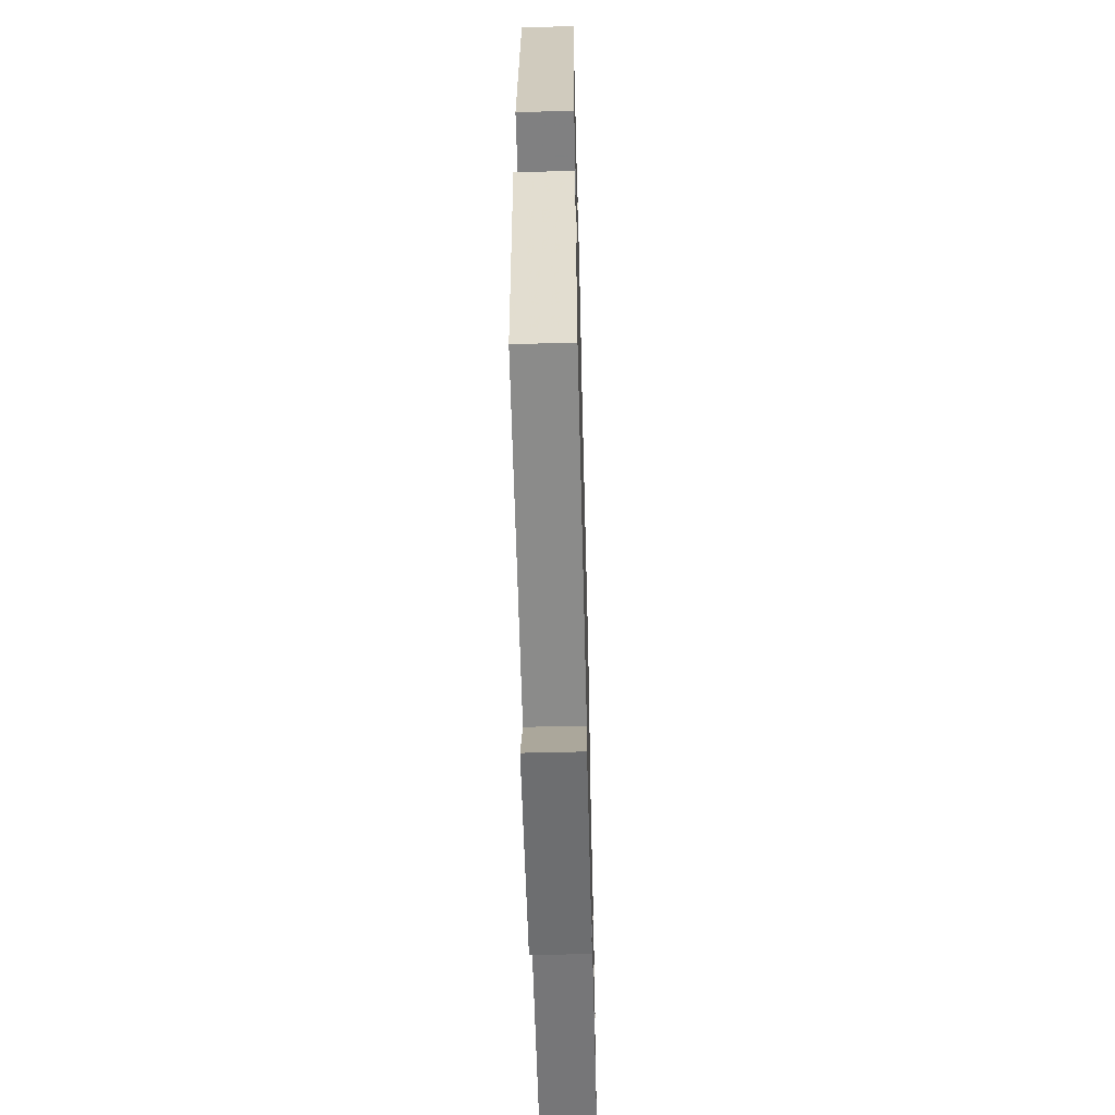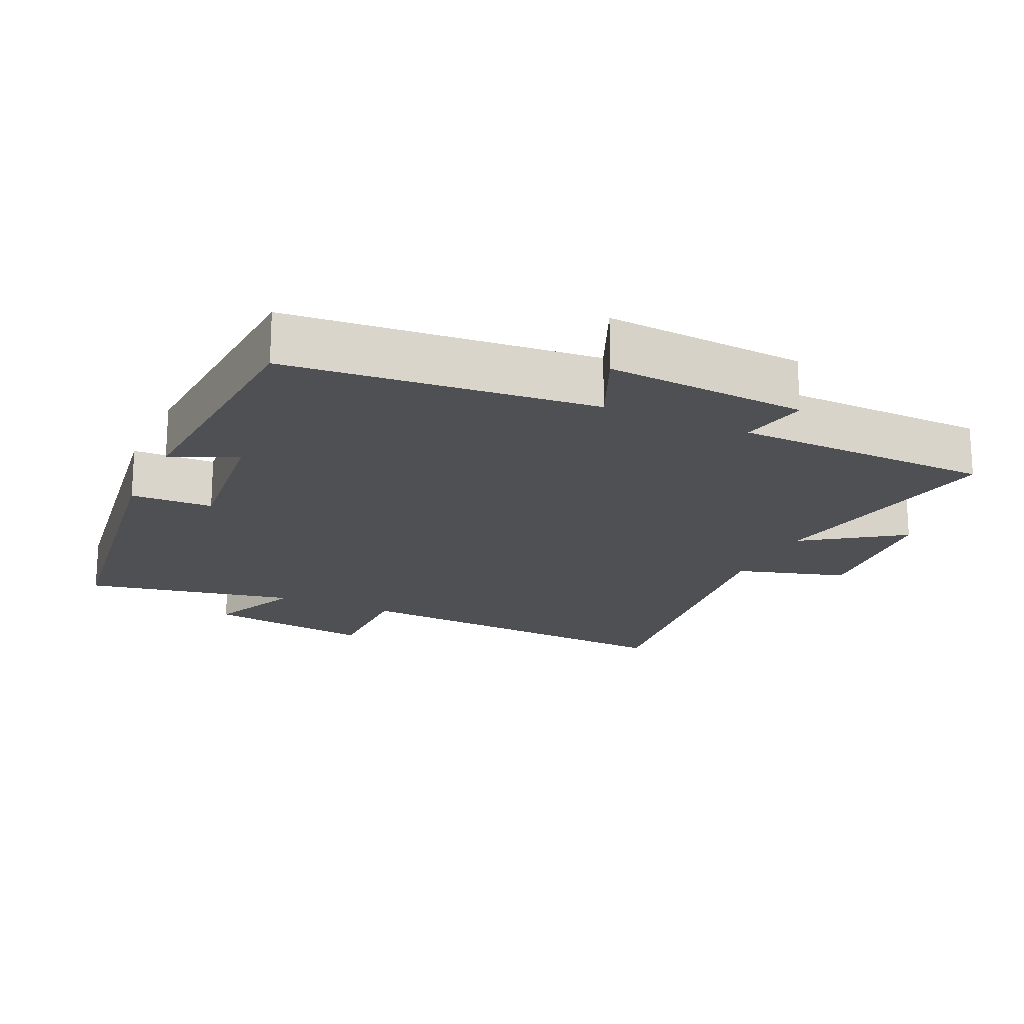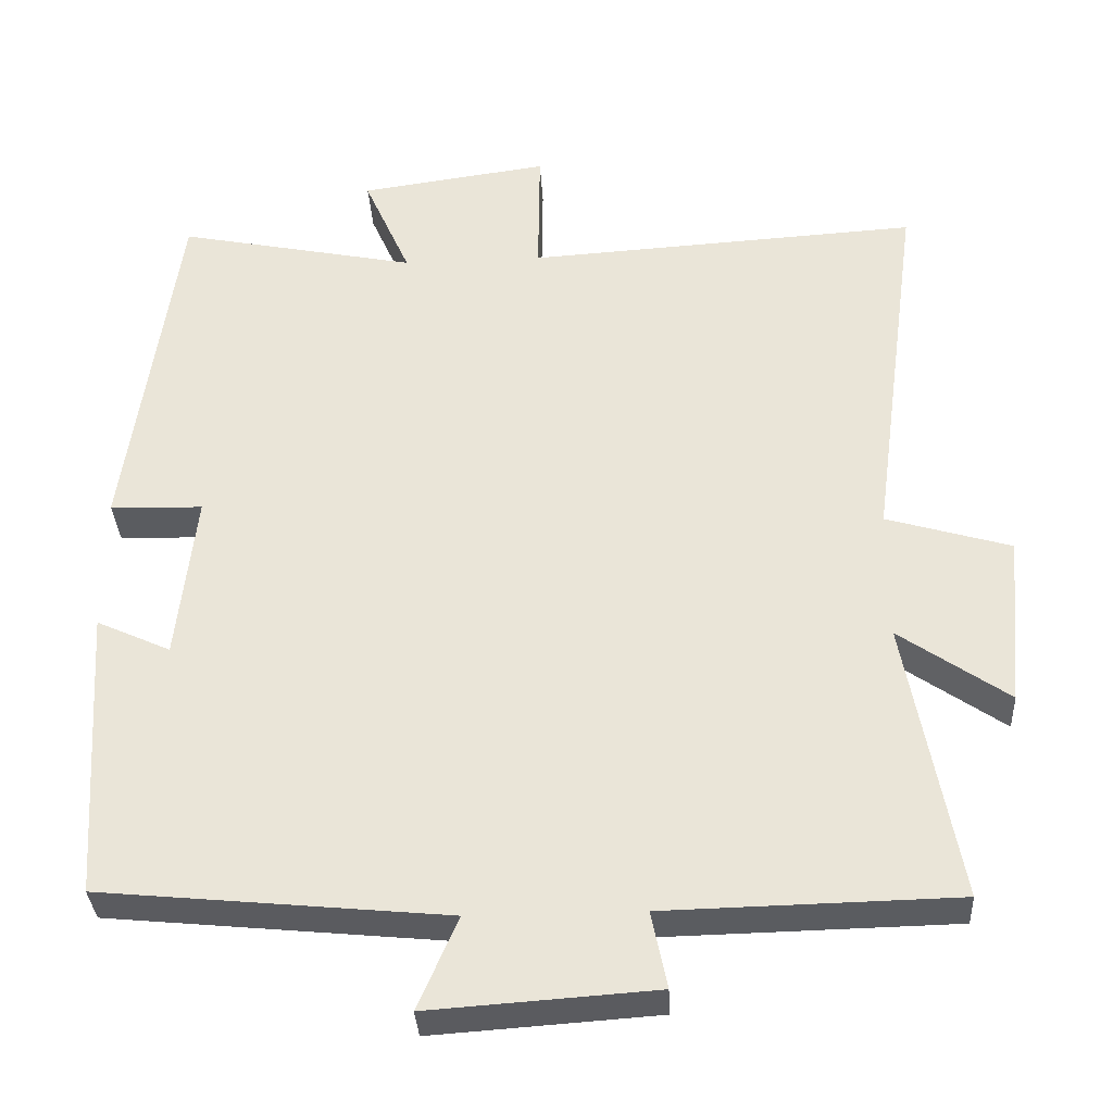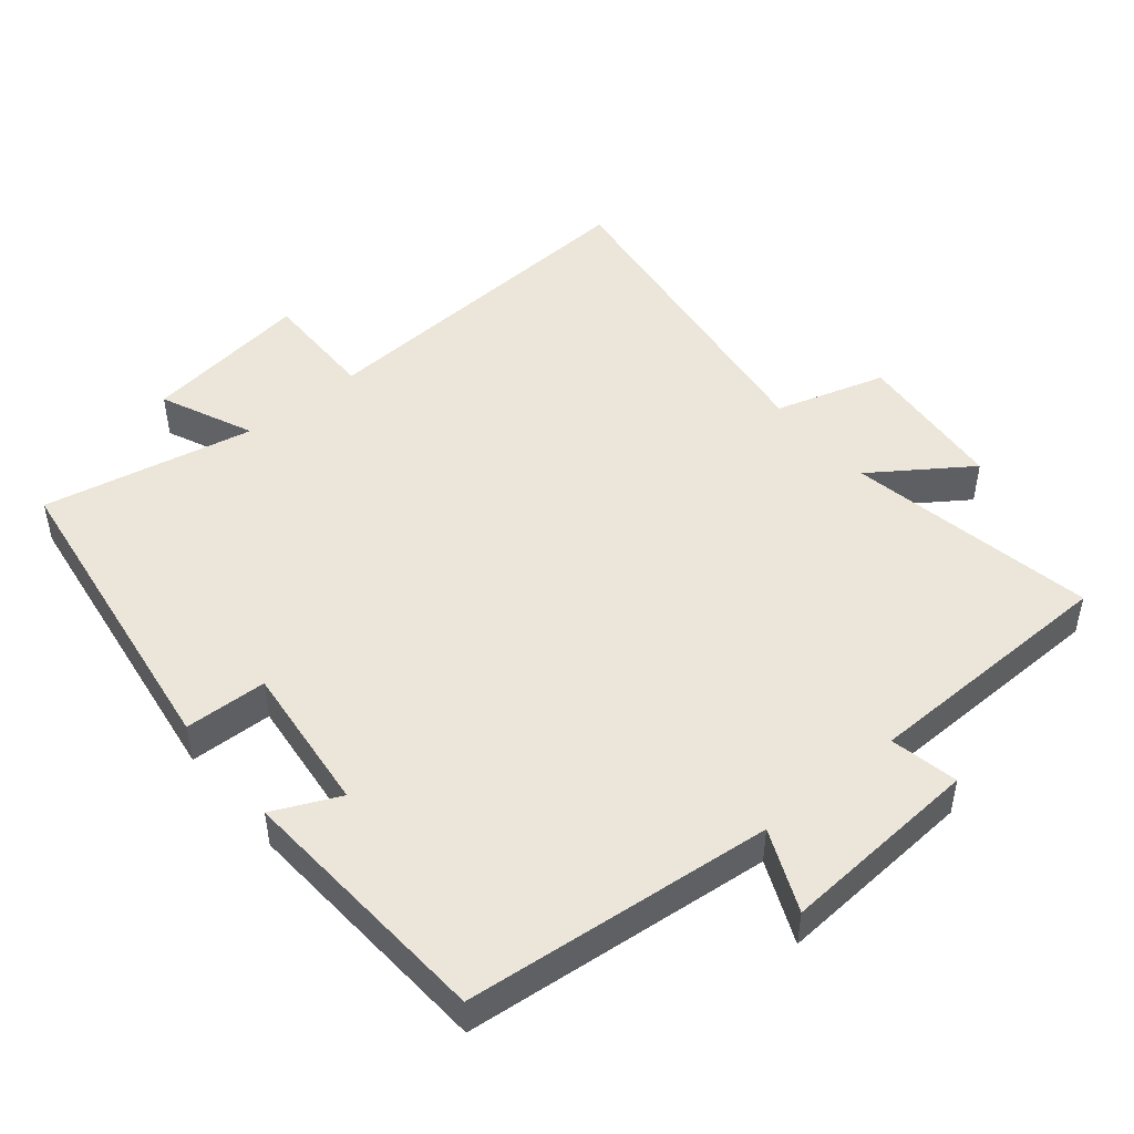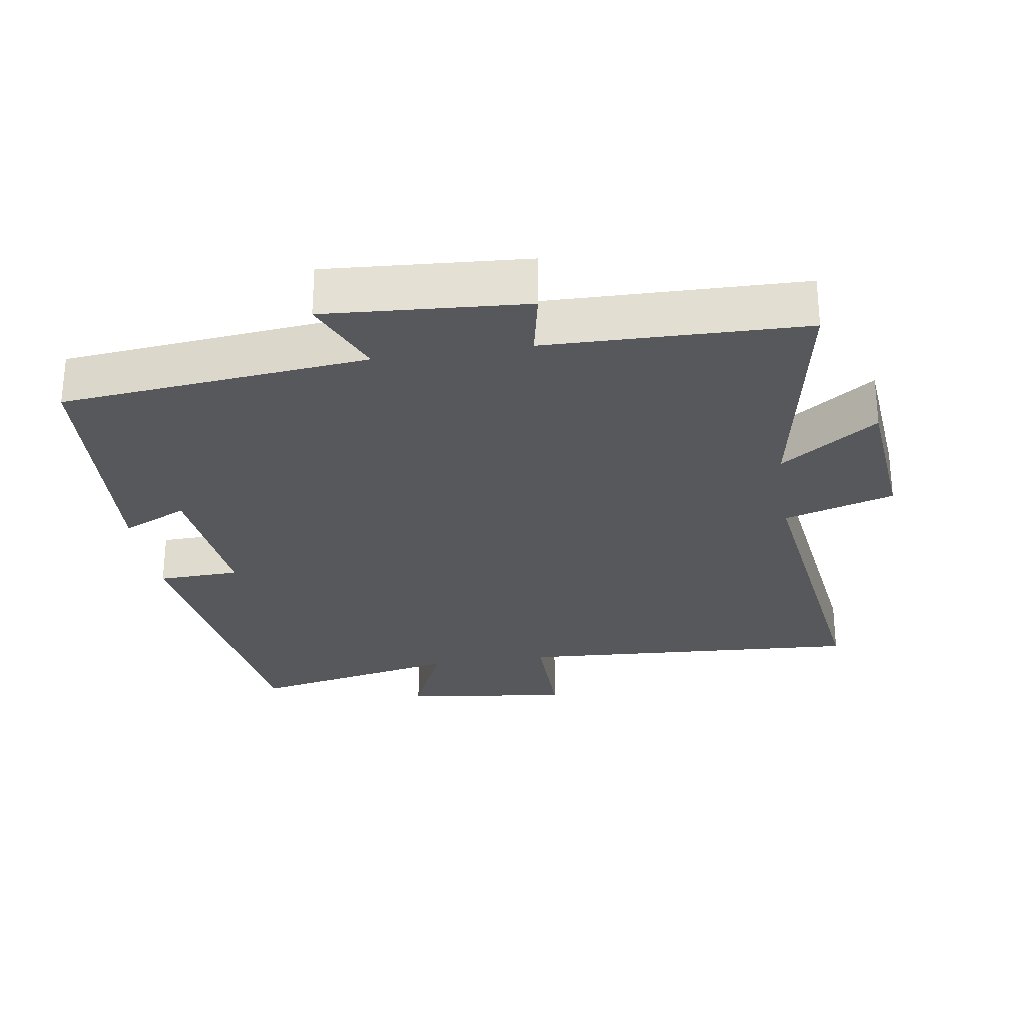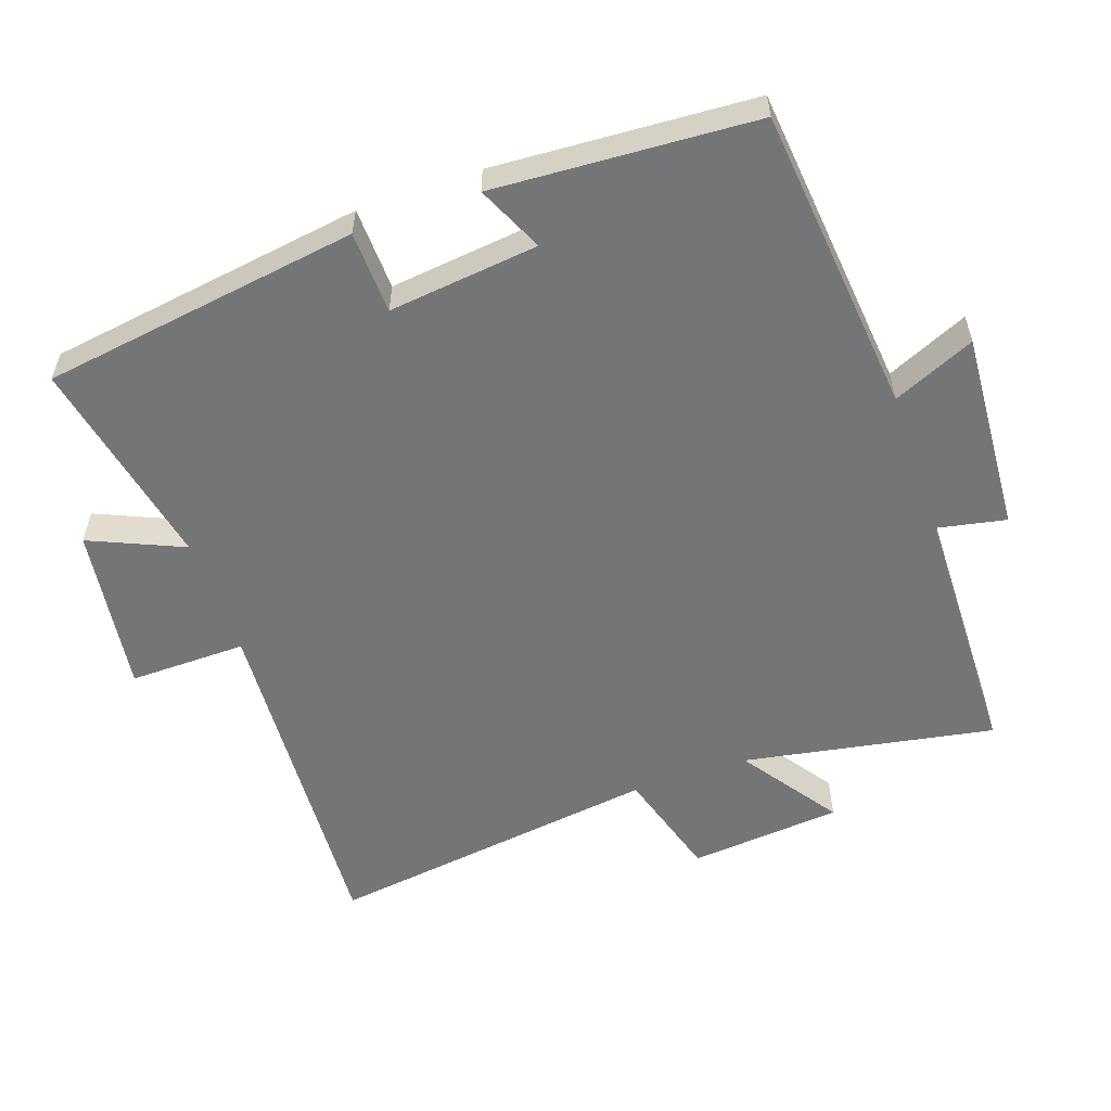
<metadata>
{"format":"obj","ext":"obj","renderer":"f3d","projection":"perspective","resolution":1024,"background":"white","views":[{"elev":-58.1,"azim":91.5,"up":"+Z"},{"elev":-19.1,"azim":155.2,"up":"+Y"},{"elev":-34.0,"azim":-176.8,"up":"+Z"},{"elev":48.0,"azim":140.4,"up":"+Y"},{"elev":-27.9,"azim":-171.2,"up":"+Y"},{"elev":-56.4,"azim":109.3,"up":"+Y"}]}
</metadata>
<code>
v 0.476 0.07 -0.456
v 0.029 0.07 -0.5
v 0.081 0.07 -0.619
v -0.211 0.07 -0.599
v -0.191 0.07 -0.5
v -0.567 0.07 -0.492
v -0.5 0.07 -0.128
v -0.641 0.07 -0.226
v -0.661 0.07 -0.004
v -0.5 0.07 0.044
v -0.565 0.07 0.531
v -0.057 0.07 0.5
v -0.059 0.07 0.67
v 0.185 0.07 0.636
v 0.125 0.07 0.5
v 0.434 0.07 0.563
v 0.5 0.07 0.101
v 0.38 0.07 0.097
v 0.404 0.07 -0.121
v 0.5 0.07 -0.077
v 0.476 0 -0.456
v 0.029 0 -0.5
v 0.081 0 -0.619
v -0.211 0 -0.599
v -0.191 0 -0.5
v -0.567 0 -0.492
v -0.5 0 -0.128
v -0.641 0 -0.226
v -0.661 0 -0.004
v -0.5 0 0.044
v -0.565 0 0.531
v -0.057 0 0.5
v -0.059 0 0.67
v 0.185 0 0.636
v 0.125 0 0.5
v 0.434 0 0.563
v 0.5 0 0.101
v 0.38 0 0.097
v 0.404 0 -0.121
v 0.5 0 -0.077
f 19 20 1 2
f 18 19 2
f 15 16 17 18
f 15 18 2
f 12 13 14 15
f 12 15 2
f 10 11 12 2
f 7 8 9 10
f 7 10 2 3
f 5 6 7
f 5 7 3
f 3 4 5
f 22 21 40 39
f 22 39 38
f 38 37 36 35
f 22 38 35
f 35 34 33 32
f 22 35 32
f 22 32 31 30
f 30 29 28 27
f 23 22 30 27
f 27 26 25
f 23 27 25
f 25 24 23
f 1 21 22 2
f 2 22 23 3
f 3 23 24 4
f 4 24 25 5
f 5 25 26 6
f 6 26 27 7
f 7 27 28 8
f 8 28 29 9
f 9 29 30 10
f 10 30 31 11
f 11 31 32 12
f 12 32 33 13
f 13 33 34 14
f 14 34 35 15
f 15 35 36 16
f 16 36 37 17
f 17 37 38 18
f 18 38 39 19
f 19 39 40 20
f 20 40 21 1

</code>
